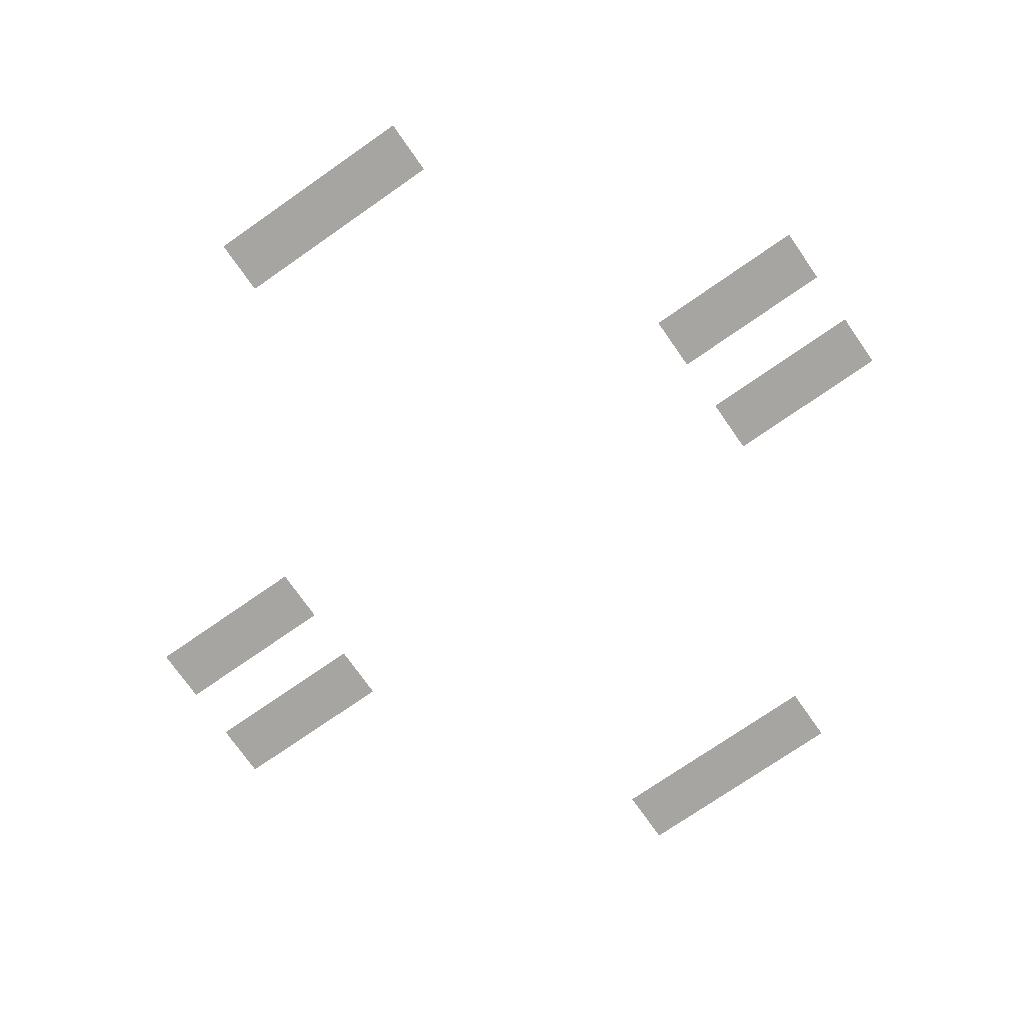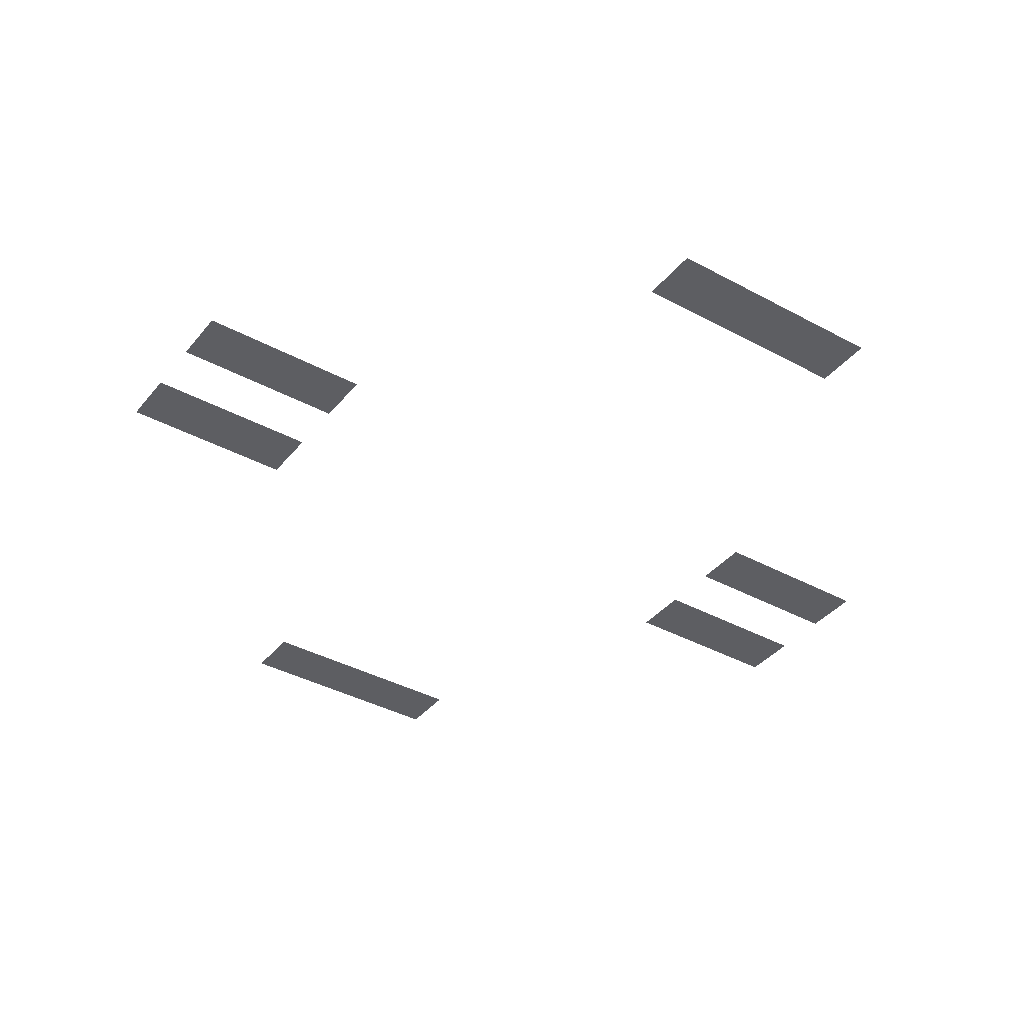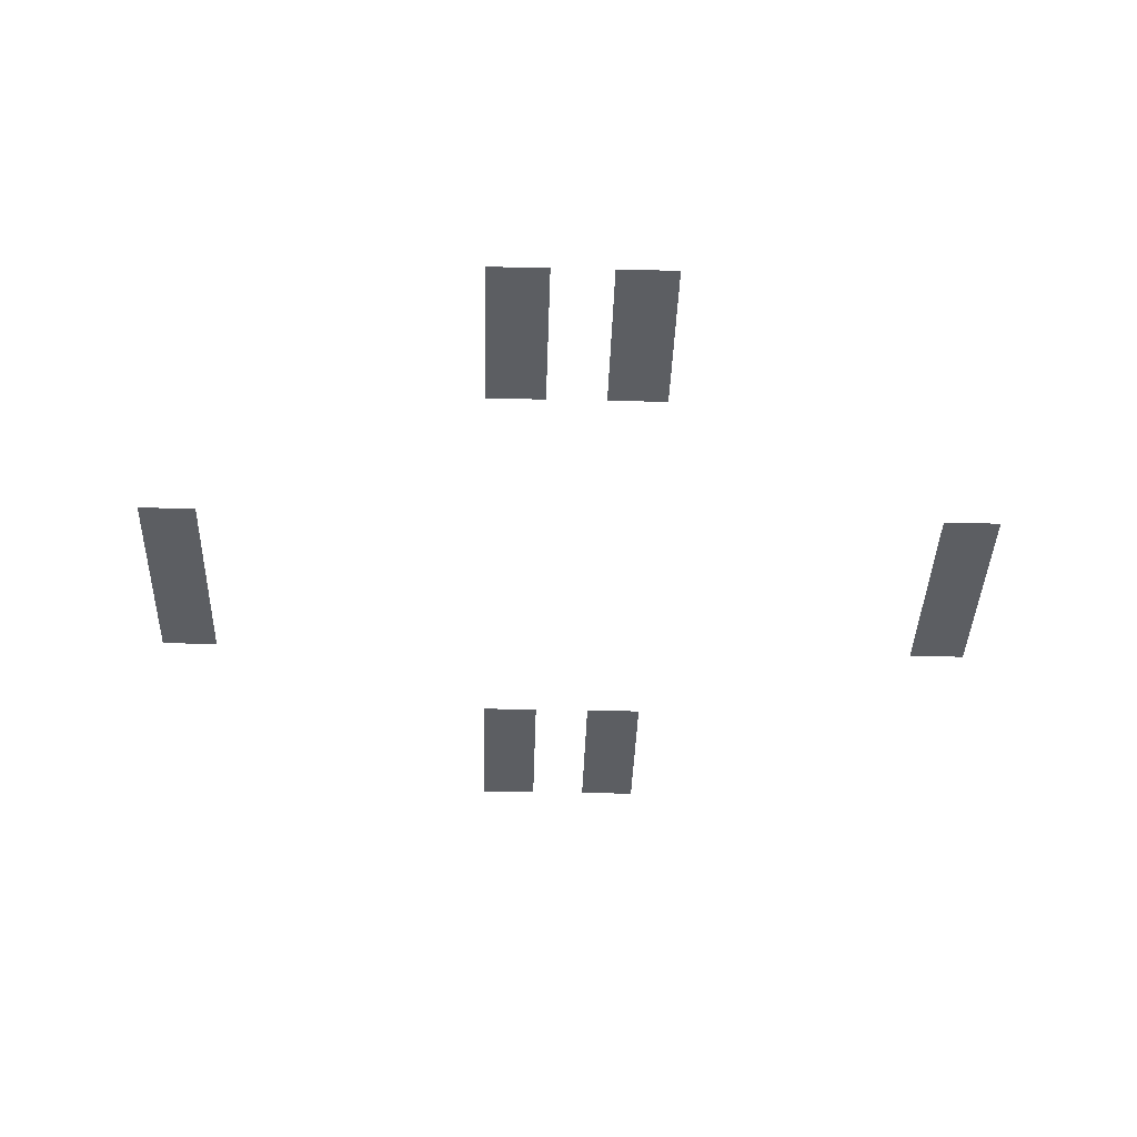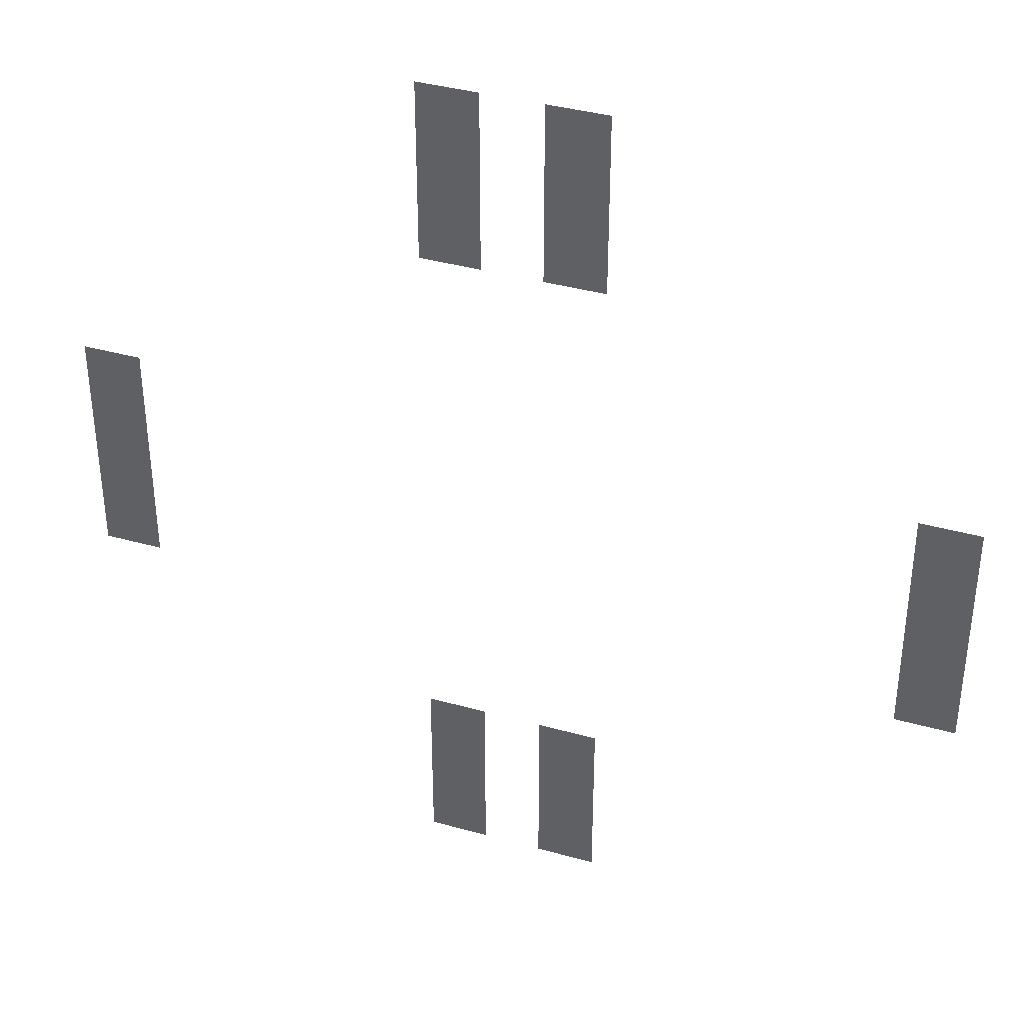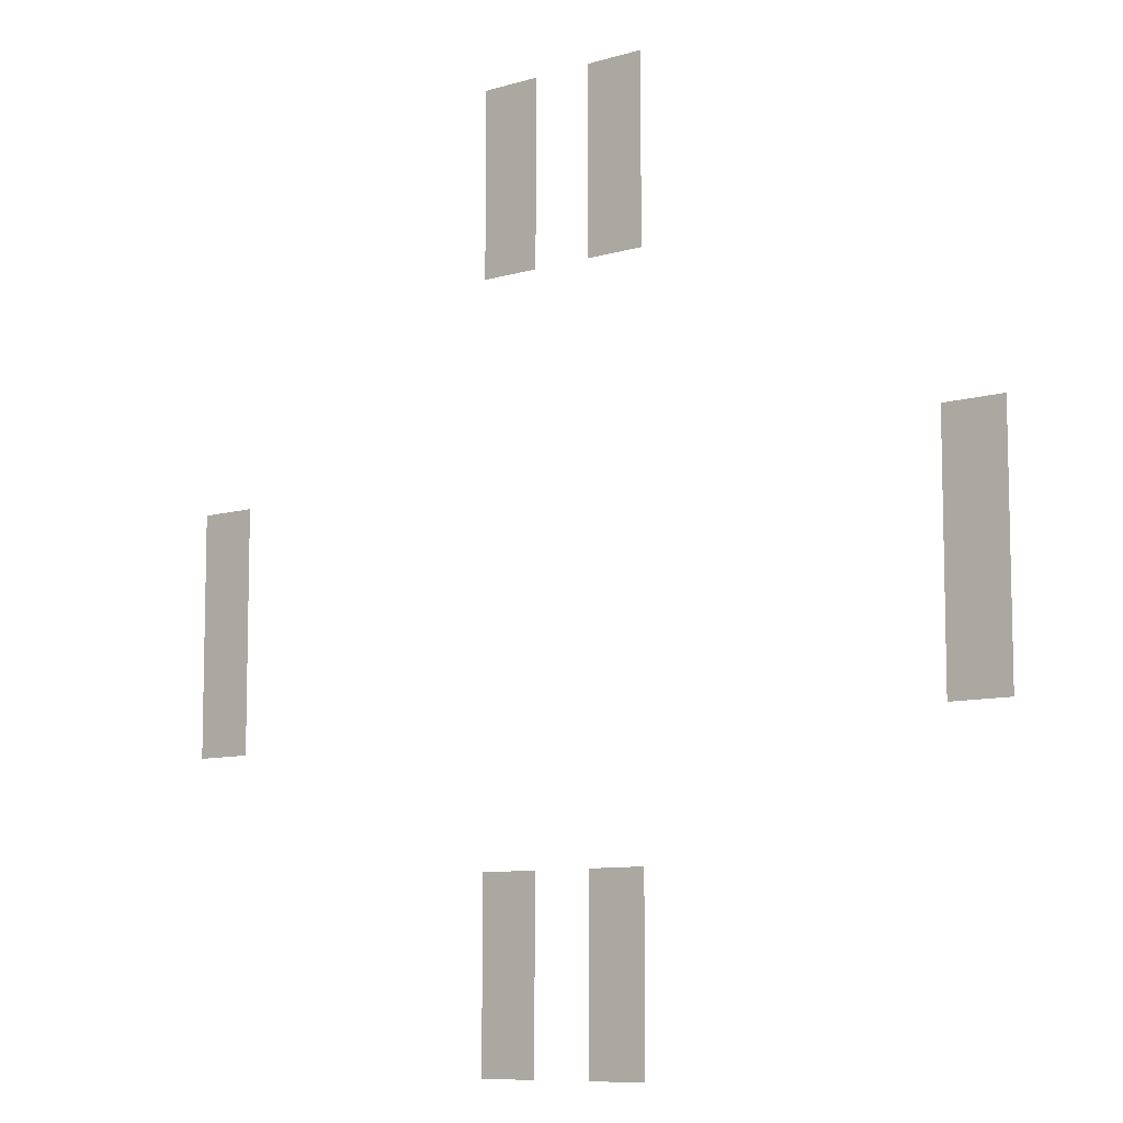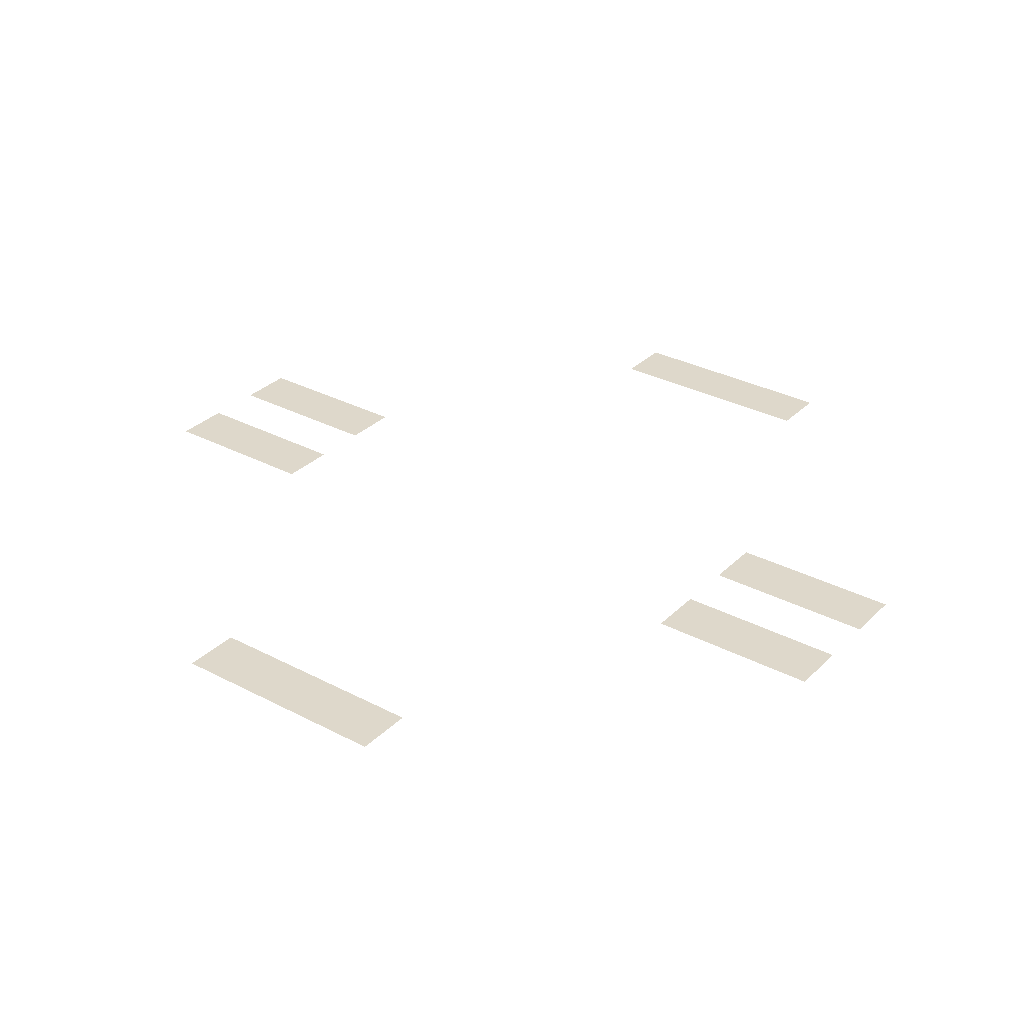
<metadata>
{"format":"obj","ext":"obj","renderer":"f3d","projection":"perspective","resolution":1024,"background":"white","views":[{"elev":-73.8,"azim":-55.1,"up":"+Z"},{"elev":-38.4,"azim":-124.5,"up":"+Z"},{"elev":-37.7,"azim":178.3,"up":"+Z"},{"elev":38.0,"azim":19.7,"up":"+Y"},{"elev":-8.9,"azim":39.0,"up":"+Y"},{"elev":31.6,"azim":-53.4,"up":"+Z"}]}
</metadata>
<code>
v -18 -2 0
v -20 -2 0
v -20 0 0
v -18 0 0
v -22 -2 0
v -24 -2 0
v -24 0 0
v -22 0 0
v -18 -4 0
v -20 -4 0
v -20 -2 0
v -18 -2 0
v -22 -4 0
v -24 -4 0
v -24 -2 0
v -22 -2 0
v -18 -6 0
v -20 -6 0
v -20 -4 0
v -18 -4 0
v -22 -6 0
v -24 -6 0
v -24 -4 0
v -22 -4 0
v -6 -14 0
v -8 -14 0
v -8 -12 0
v -6 -12 0
v -34 -14 0
v -36 -14 0
v -36 -12 0
v -34 -12 0
v -6 -16 0
v -8 -16 0
v -8 -14 0
v -6 -14 0
v -34 -16 0
v -36 -16 0
v -36 -14 0
v -34 -14 0
v -6 -18 0
v -8 -18 0
v -8 -16 0
v -6 -16 0
v -34 -18 0
v -36 -18 0
v -36 -16 0
v -34 -16 0
v -6 -20 0
v -8 -20 0
v -8 -18 0
v -6 -18 0
v -34 -20 0
v -36 -20 0
v -36 -18 0
v -34 -18 0
v -18 -26 0
v -20 -26 0
v -20 -24 0
v -18 -24 0
v -22 -26 0
v -24 -26 0
v -24 -24 0
v -22 -24 0
v -18 -28 0
v -20 -28 0
v -20 -26 0
v -18 -26 0
v -22 -28 0
v -24 -28 0
v -24 -26 0
v -22 -26 0
v -18 -30 0
v -20 -30 0
v -20 -28 0
v -18 -28 0
v -22 -30 0
v -24 -30 0
v -24 -28 0
v -22 -28 0
g TB_mesh_0005
f 1 2 3 4
f 5 6 7 8
f 9 10 11 12
f 13 14 15 16
f 17 18 19 20
f 21 22 23 24
f 25 26 27 28
f 29 30 31 32
f 33 34 35 36
f 37 38 39 40
f 41 42 43 44
f 45 46 47 48
f 49 50 51 52
f 53 54 55 56
f 57 58 59 60
f 61 62 63 64
f 65 66 67 68
f 69 70 71 72
f 73 74 75 76
f 77 78 79 80

</code>
